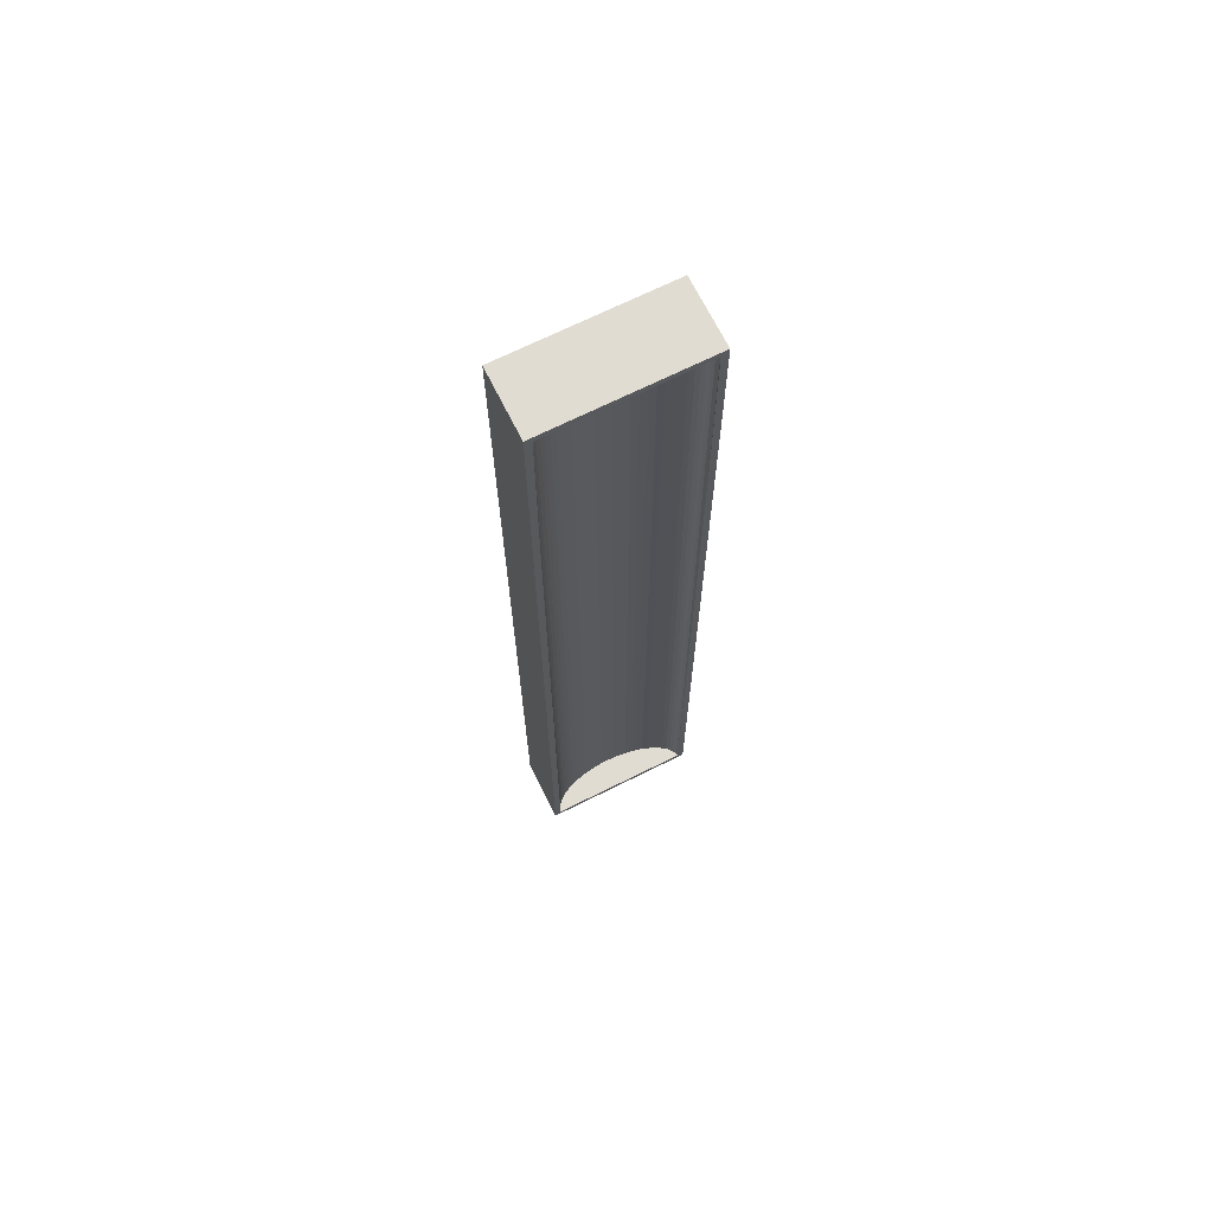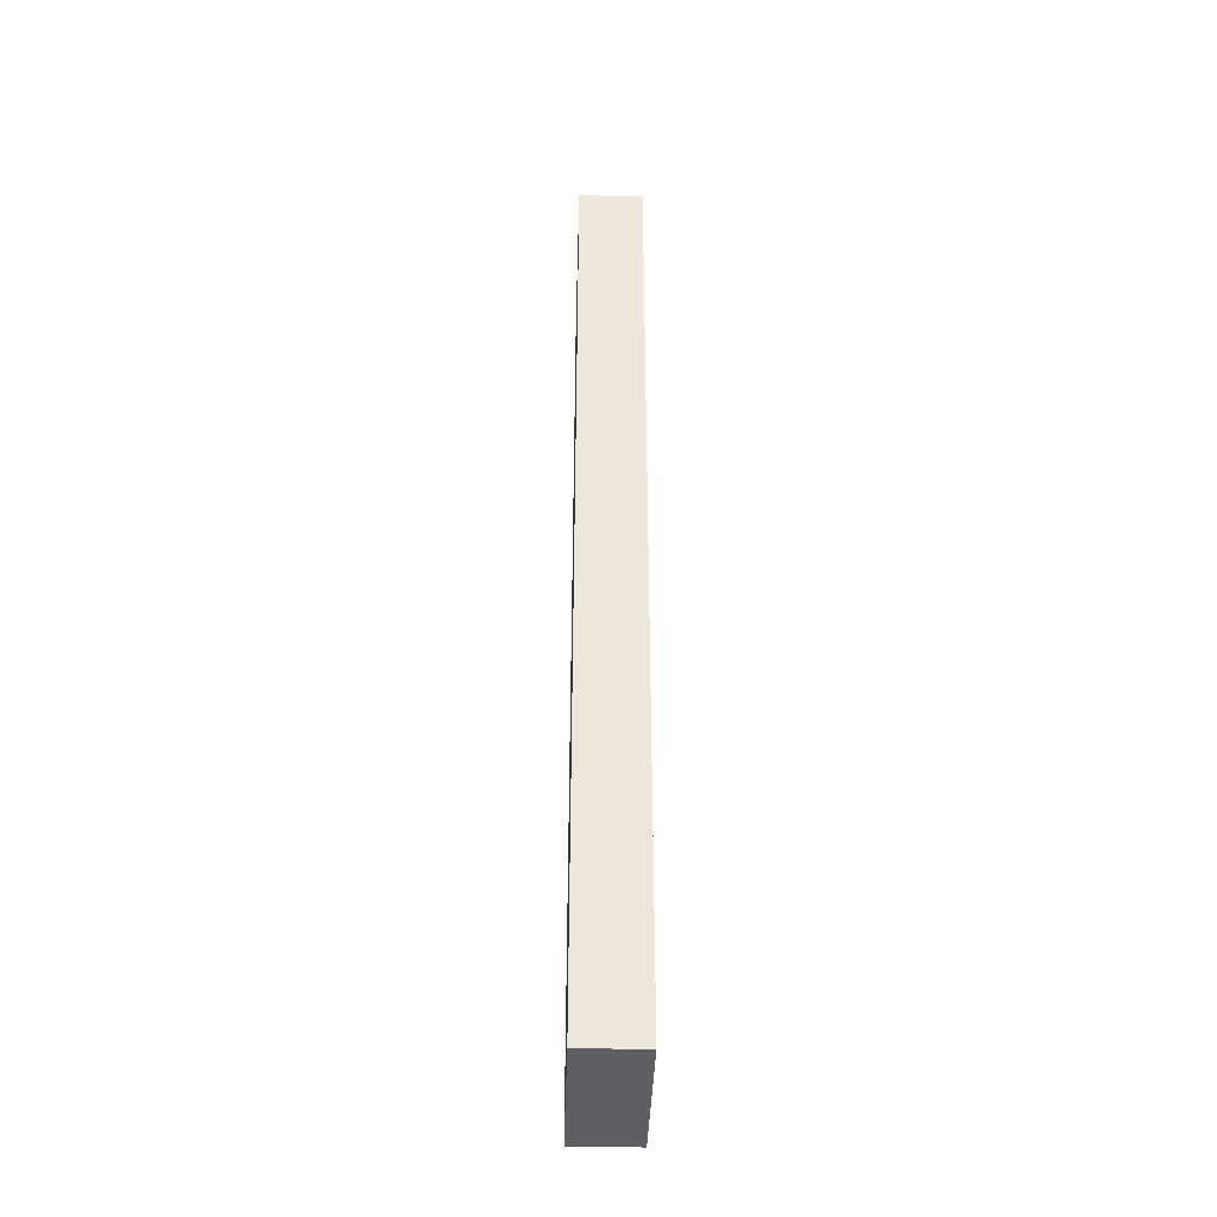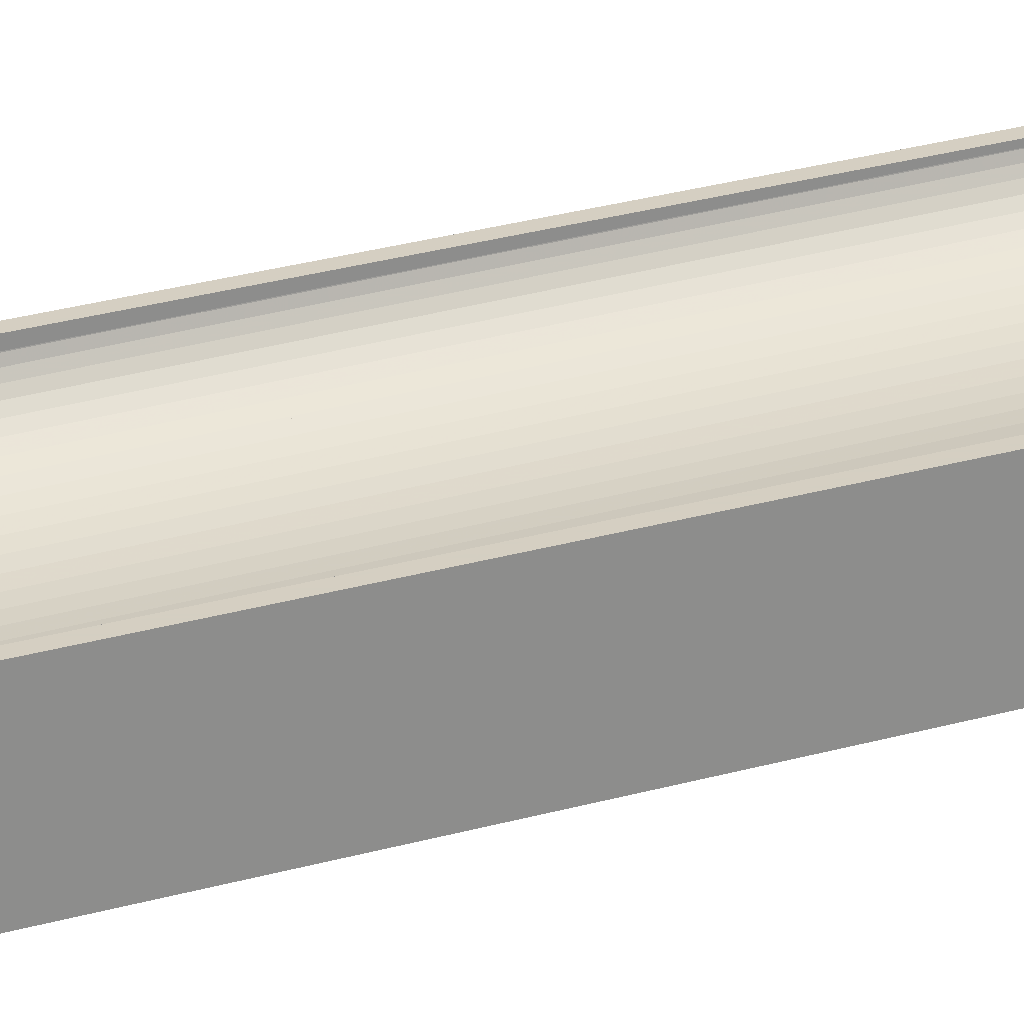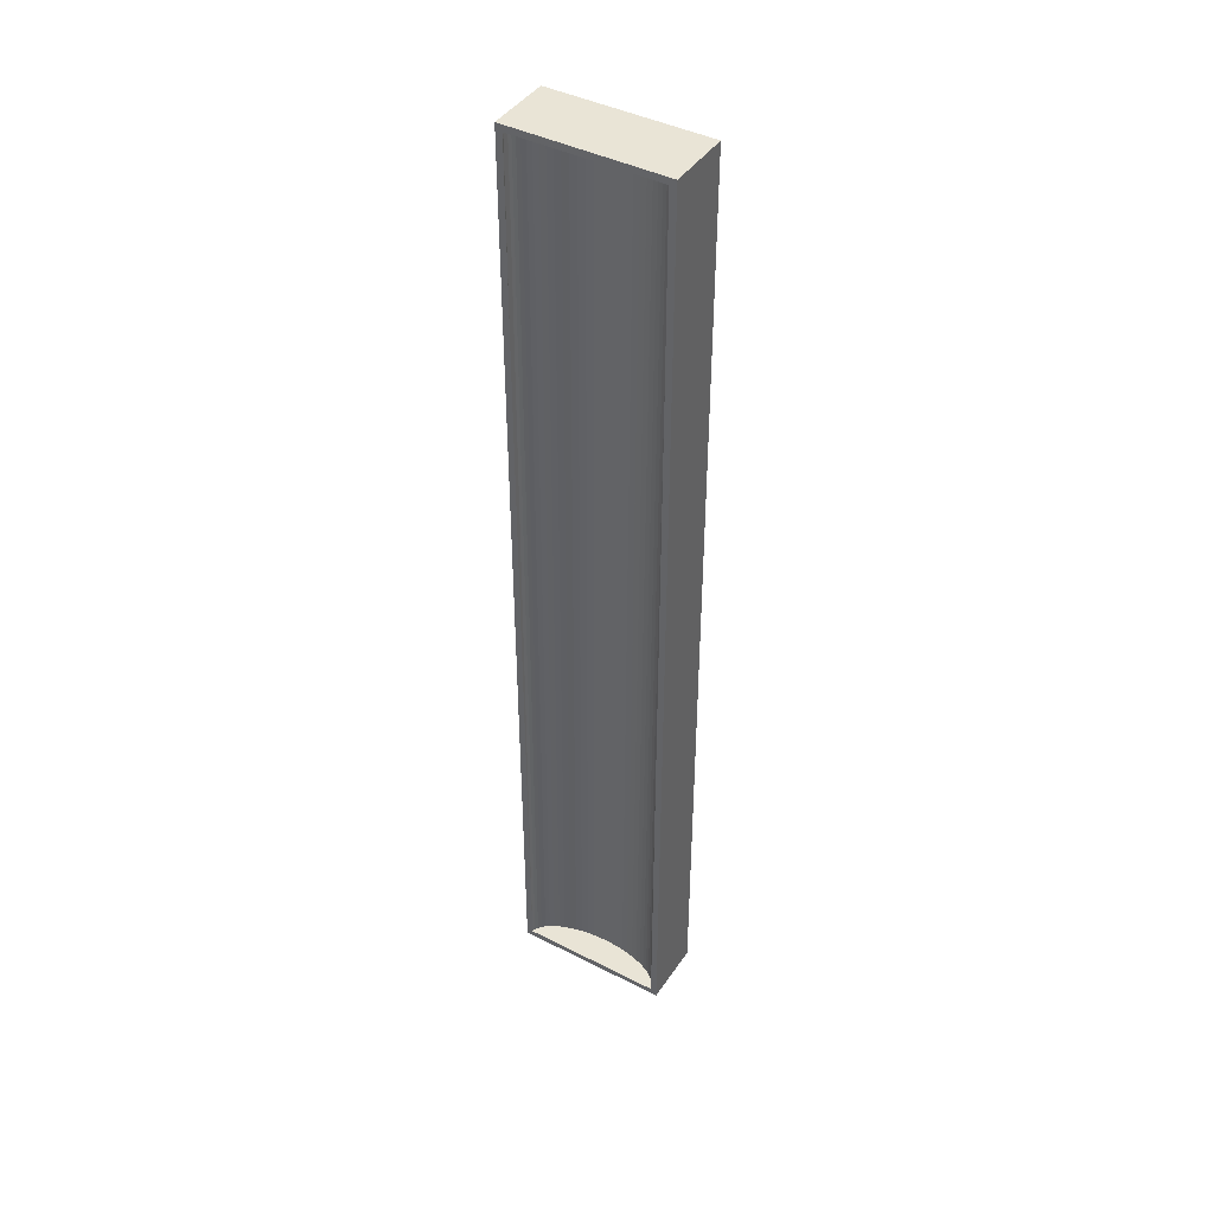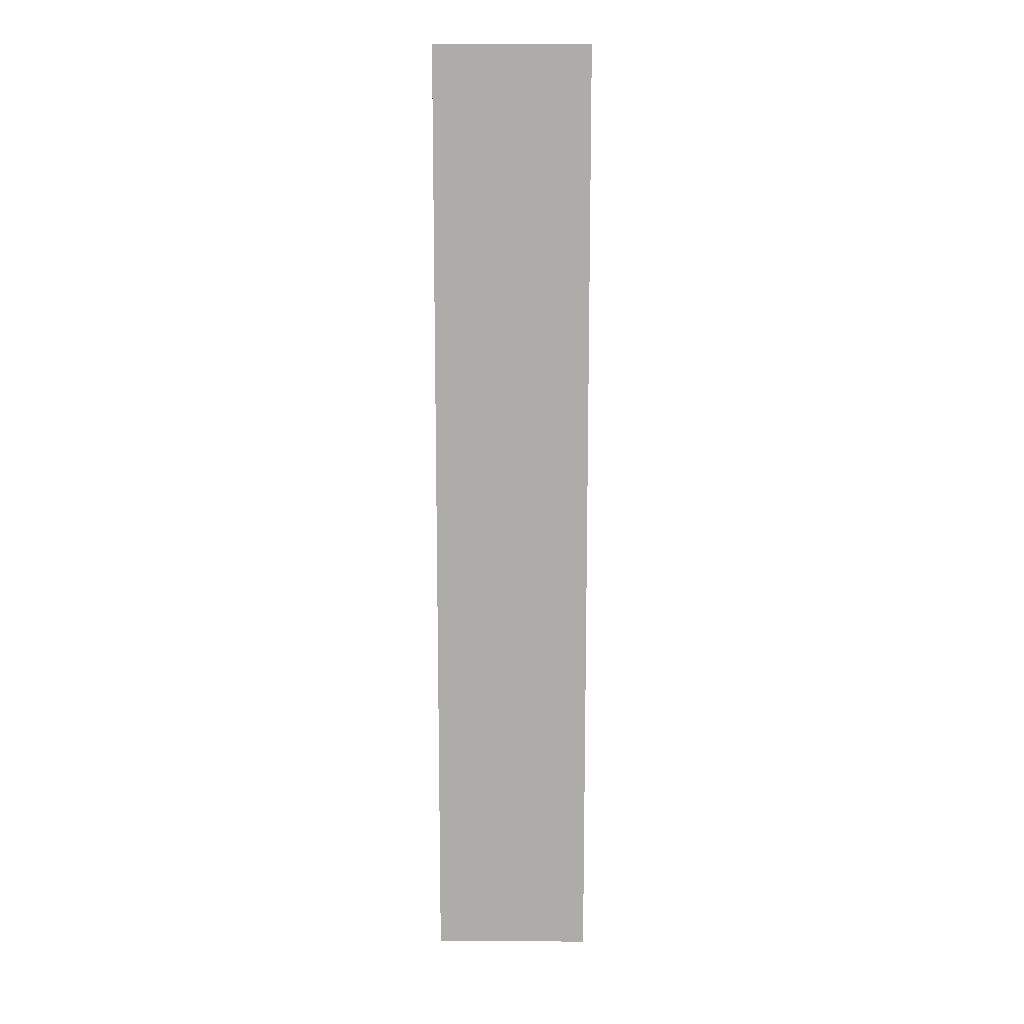
<metadata>
{"format":"obj","ext":"obj","renderer":"f3d","projection":"perspective","resolution":1024,"background":"white","views":[{"elev":69.2,"azim":-26.5,"up":"+Y"},{"elev":-40.1,"azim":-91.8,"up":"+Y"},{"elev":25.9,"azim":-115.1,"up":"+Z"},{"elev":42.7,"azim":31.3,"up":"+Y"},{"elev":13.0,"azim":-179.8,"up":"+Y"}]}
</metadata>
<code>
o obj_0
v 108 		226 		20
v 108 		-73 		20
v 108 		-73 		0
v 108 		226 		0
v 59 		-73 		20
v 59 		226 		20
v 59 		226 		0
v 59 		-73 		0
v 63.57 		-71 		16.12
v 64.7 		-71 		15.27
v 63.57 		-71 		16.12
v 63.29 		-71 		16.38
v 105.9 		224 		20
v 106 		224 		19.6
v 106 		224 		19.51
v 106 		224 		20
v 106 		224 		17.69
v 106 		224 		17.61
v 106 		224 		17.61
v 61 		224 		1.998
v 106 		224 		1.998
v 106 		224 		17.61
v 105.7 		224 		16.62
v 105.5 		224 		16.38
v 100.8 		224 		10.76
v 100.8 		224 		10.76
v 99.07 		224 		10.08
v 100.8 		224 		10.76
v 102.4 		224 		11.55
v 102.4 		224 		11.56
v 103.8 		224 		12.42
v 103.8 		224 		12.42
v 105 		224 		13.34
v 105.6 		224 		13.93
v 106 		224 		14.27
v 105.1 		224 		15.66
v 104.4 		224 		14.72
v 104.4 		224 		14.72
v 104.4 		224 		14.72
v 103.4 		224 		13.82
v 61 		203.6 		19.68
v 102.3 		224 		12.97
v 102.3 		224 		12.97
v 101 		224 		12.17
v 101 		224 		12.17
v 99.49 		224 		11.43
v 99.48 		224 		11.43
v 99.48 		224 		11.43
v 99.07 		224 		11.26
v 106 		201 		17.87
v 92.84 		224 		8.385
v 90.88 		224 		8.071
v 95 		224 		8.845
v 93.13 		224 		8.448
v 92.84 		224 		8.385
v 97.06 		224 		9.397
v 97.06 		224 		9.397
v 95 		224 		8.846
v 98.98 		224 		10.04
v 98.98 		224 		10.04
v 97.06 		224 		9.398
v 98.98 		224 		10.04
v 92.15 		224 		9.229
v 92.16 		224 		9.231
v 94.16 		224 		9.655
v 96.06 		224 		10.17
v 97.84 		224 		10.76
v 92.15 		224 		9.229
v 83.5 		224 		7.552
v 85.89 		224 		7.605
v 85.89 		224 		7.605
v 88.26 		224 		7.762
v 85.89 		224 		7.605
v 90.58 		224 		8.023
v 82.69 		224 		8.475
v 83.5 		224 		8.457
v 83.51 		224 		8.457
v 85.72 		224 		8.505
v 87.91 		224 		8.651
v 87.92 		224 		8.652
v 90.06 		224 		8.893
v 83.5 		224 		8.457
v 76.42 		224 		8.023
v 78.74 		224 		7.762
v 81.11 		224 		7.605
v 78.74 		224 		7.762
v 74.85 		224 		9.229
v 76.94 		224 		8.893
v 76.95 		224 		8.892
v 79.09 		224 		8.651
v 81.28 		224 		8.505
v 81.29 		224 		8.505
v 76.94 		224 		8.893
v 68.02 		224 		10.04
v 66.3 		224 		10.74
v 69.94 		224 		9.397
v 69.94 		224 		9.397
v 68.02 		224 		10.04
v 72 		224 		8.845
v 72 		224 		8.845
v 69.95 		224 		9.397
v 74.16 		224 		8.385
v 73.87 		224 		8.448
v 72 		224 		8.845
v 67.52 		224 		11.43
v 69.16 		224 		10.76
v 70.94 		224 		10.17
v 72.84 		224 		9.655
v 72.85 		224 		9.653
v 61.14 		224 		20
v 61.01 		224 		19.6
v 61.01 		224 		19.59
v 61 		224 		19.52
v 61 		224 		17.68
v 61.01 		224 		17.61
v 61.33 		224 		16.62
v 61.47 		224 		16.38
v 106 		172.6 		20
v 61.98 		224 		13.34
v 61.98 		224 		13.34
v 61 		224 		14.27
v 63.21 		224 		12.42
v 63.21 		224 		12.42
v 61.98 		224 		13.34
v 64.64 		224 		11.55
v 63.21 		224 		12.42
v 66.25 		224 		10.76
v 65.47 		224 		11.15
v 64.64 		224 		11.55
v 66.25 		224 		10.76
v 61.87 		224 		15.66
v 61.87 		224 		15.65
v 62.62 		224 		14.72
v 63.57 		224 		13.82
v 63.57 		224 		13.82
v 64.71 		224 		12.97
v 64.71 		224 		12.96
v 66.03 		224 		12.17
v 66.03 		224 		12.16
v 64.71 		224 		12.97
v 63.57 		224 		13.82
v 61 		224 		20
v 106 		-71 		1.998
v 61 		-71 		1.998
v 105.6 		-71 		16.38
v 106 		-71 		16.77
v 106 		-71 		20
v 106 		-71 		19.91
v 105.7 		-71 		18.93
v 105.1 		-71 		17.96
v 105.1 		-71 		17.96
v 104.4 		-71 		17.02
v 103.7 		-71 		16.38
v 106 		-71 		19.99
v 106 		-71 		19.91
v 104.4 		-71 		17.02
v 99.07 		-71 		12.57
v 100.7 		-71 		13.25
v 100.8 		-71 		13.25
v 100.8 		-71 		13.25
v 102.4 		-71 		14.05
v 102.4 		-71 		14.05
v 103.8 		-71 		14.91
v 103.8 		-71 		14.91
v 105 		-71 		15.83
v 105 		-71 		15.84
v 105.3 		-71 		16.09
v 103.4 		-71 		16.12
v 103.4 		-71 		16.12
v 102.3 		-71 		15.27
v 102.3 		-71 		15.27
v 101 		-71 		14.47
v 101 		-71 		14.47
v 99.47 		-71 		13.73
v 99.07 		-71 		13.56
v 99.48 		-71 		13.73
v 82.69 		-71 		10.06
v 83.5 		-71 		10.05
v 85.87 		-71 		10.1
v 85.89 		-71 		10.1
v 88.25 		-71 		10.26
v 88.26 		-71 		10.26
v 90.58 		-71 		10.52
v 91.07 		-71 		10.6
v 92.84 		-71 		10.88
v 95 		-71 		11.34
v 95 		-71 		11.34
v 93.27 		-71 		10.97
v 97.05 		-71 		11.89
v 97.06 		-71 		11.89
v 97.06 		-71 		11.89
v 106 		162.1 		20
v 98.97 		-71 		12.53
v 98.98 		-71 		12.53
v 97.84 		-71 		13.06
v 96.06 		-71 		12.47
v 94.16 		-71 		11.96
v 94.15 		-71 		11.96
v 92.15 		-71 		11.53
v 90.06 		-71 		11.2
v 90.05 		-71 		11.2
v 87.91 		-71 		10.95
v 85.72 		-71 		10.81
v 85.71 		-71 		10.81
v 83.5 		-71 		10.76
v 83.49 		-71 		10.76
v 92.15 		-71 		11.53
v 83.5 		-71 		10.76
v 68.02 		-71 		12.53
v 68.02 		-71 		12.53
v 66.3 		-71 		13.23
v 69.94 		-71 		11.89
v 69.94 		-71 		11.89
v 69.94 		-71 		11.89
v 71.99 		-71 		11.34
v 72 		-71 		11.34
v 74.16 		-71 		10.88
v 74.16 		-71 		10.88
v 76.42 		-71 		10.52
v 78.74 		-71 		10.26
v 81.1 		-71 		10.1
v 81.11 		-71 		10.1
v 81.67 		-71 		10.09
v 81.28 		-71 		10.81
v 79.09 		-71 		10.95
v 79.08 		-71 		10.96
v 76.94 		-71 		11.2
v 74.85 		-71 		11.53
v 74.84 		-71 		11.53
v 72.84 		-71 		11.96
v 70.94 		-71 		12.47
v 69.16 		-71 		13.06
v 67.52 		-71 		13.73
v 67.51 		-71 		13.73
v 76.94 		-71 		11.2
v 61 		-71 		16.77
v 61.39 		-71 		16.4
v 61.4 		-71 		16.38
v 61 		-71 		20
v 62.62 		-71 		17.02
v 62.62 		-71 		17.03
v 61.87 		-71 		17.96
v 61.33 		-71 		18.93
v 61.01 		-71 		19.91
v 61.01 		-71 		19.91
v 61 		-71 		19.98
v 61.98 		-71 		15.84
v 61.98 		-71 		15.84
v 63.21 		-71 		14.92
v 63.21 		-71 		14.91
v 63.21 		-71 		14.91
v 64.63 		-71 		14.05
v 64.64 		-71 		14.05
v 66.24 		-71 		13.26
v 66.25 		-71 		13.25
v 66.03 		-71 		14.47
v 66.02 		-71 		14.47
v 64.71 		-71 		15.27
v 61 		163.2 		20
v 61 		-49.3 		19.81
v 61 		-49.68 		19.82
v 82.84 		16.23 		10.09
v 61.01 		172.6 		20
g group_0_15277357
f 1 2 3
f 1 3 4
f 5 6 7
f 5 7 8
f 7 4 8
f 3 8 4
f 8 3 5
f 2 5 3
f 1 7 6
f 7 1 4
f 9 133 11
f 71 69 21
f 13 14 118
f 14 15 118
f 118 16 13
f 18 50 17
f 18 19 50
f 24 23 110
f 23 22 110
f 19 110 22
f 17 110 18
f 17 15 110
f 15 14 110
f 13 110 14
f 18 110 19
f 21 26 25
f 27 21 25
f 36 150 24
f 28 21 29
f 26 21 28
f 30 21 31
f 35 34 21
f 30 29 21
f 32 21 33
f 31 21 32
f 25 26 62
f 33 21 34
f 24 110 36
f 37 36 110
f 39 37 110
f 48 47 110
f 49 48 110
f 47 46 110
f 45 44 110
f 44 43 110
f 42 110 43
f 42 40 110
f 39 110 40
f 38 37 39
f 46 45 110
f 64 65 110
f 74 21 52
f 53 54 21
f 58 53 21
f 54 55 21
f 55 51 21
f 58 21 57
f 51 52 21
f 23 24 150
f 21 56 57
f 61 21 60
f 59 60 21
f 56 21 61
f 59 21 62
f 27 62 21
f 40 38 39
f 64 110 63
f 49 110 67
f 66 67 110
f 65 66 110
f 68 64 63
f 69 85 20
f 74 72 21
f 21 70 71
f 20 21 69
f 70 21 73
f 73 21 72
f 77 110 76
f 80 110 79
f 78 79 110
f 77 78 110
f 81 110 80
f 63 110 81
f 75 76 110
f 82 77 76
f 260 115 114
f 83 20 84
f 84 20 86
f 86 20 85
f 123 122 124
f 110 87 88
f 110 88 89
f 110 89 90
f 110 90 91
f 110 91 92
f 110 92 75
f 93 89 88
f 95 20 94
f 20 96 97
f 98 20 97
f 94 20 98
f 129 128 254
f 20 99 100
f 101 20 100
f 96 20 101
f 20 102 103
f 104 20 103
f 99 20 104
f 83 102 20
f 108 110 107
f 109 110 108
f 87 110 109
f 107 110 106
f 112 116 111
f 113 116 112
f 114 116 113
f 115 116 114
f 110 111 116
f 110 116 117
f 117 131 110
f 120 20 119
f 121 20 120
f 15 192 118
f 20 122 123
f 124 20 123
f 119 20 124
f 16 118 192
f 126 20 125
f 122 20 126
f 20 127 128
f 129 20 128
f 129 125 20
f 95 130 20
f 130 127 20
f 131 132 110
f 132 133 110
f 133 134 110
f 134 135 110
f 135 136 110
f 136 140 110
f 140 137 110
f 138 139 110
f 139 105 110
f 106 110 105
f 137 138 110
f 141 135 134
f 142 110 6
f 1 6 110
f 1 110 13
f 1 13 16
f 147 154 149
f 147 149 150
f 147 150 151
f 151 156 147
f 147 152 153
f 153 168 147
f 155 148 154
f 148 149 154
f 152 147 156
f 160 143 159
f 158 159 143
f 180 181 143
f 157 158 143
f 162 143 161
f 160 161 143
f 143 163 164
f 164 165 143
f 162 163 143
f 166 167 143
f 165 166 143
f 146 143 145
f 167 145 143
f 169 147 168
f 171 147 170
f 172 147 171
f 173 147 172
f 176 147 173
f 175 147 174
f 174 147 176
f 169 170 147
f 180 143 179
f 178 179 143
f 143 144 178
f 182 183 143
f 182 143 181
f 183 184 143
f 185 143 184
f 143 186 187
f 189 190 143
f 186 143 188
f 185 188 143
f 191 143 190
f 189 143 187
f 194 143 193
f 191 193 143
f 194 157 143
f 195 147 175
f 196 147 195
f 198 147 197
f 207 147 198
f 200 147 199
f 201 147 200
f 202 147 201
f 203 147 202
f 204 147 203
f 208 147 204
f 206 147 205
f 199 147 207
f 205 147 208
f 196 197 147
f 212 144 210
f 209 210 144
f 211 209 144
f 214 144 213
f 214 215 144
f 212 213 144
f 216 144 215
f 216 217 144
f 218 219 144
f 217 218 144
f 220 221 144
f 219 220 144
f 146 145 35
f 222 223 144
f 221 222 144
f 223 177 144
f 177 178 144
f 224 147 206
f 225 147 224
f 226 147 225
f 229 230 147
f 232 147 231
f 230 231 147
f 233 147 232
f 227 228 147
f 235 227 147
f 234 147 233
f 228 229 147
f 238 144 237
f 226 235 147
f 12 240 147
f 240 241 147
f 241 242 147
f 242 243 147
f 243 244 147
f 245 147 244
f 246 147 245
f 239 147 246
f 247 144 238
f 248 249 144
f 249 250 144
f 247 248 144
f 236 237 144
f 250 251 144
f 251 252 144
f 144 252 253
f 254 144 253
f 144 254 255
f 211 144 255
f 257 147 256
f 12 147 11
f 256 147 234
f 10 147 258
f 257 258 147
f 11 147 9
f 10 9 147
f 147 239 2
f 5 2 239
f 144 143 21
f 144 21 20
f 145 167 35
f 113 41 114
f 41 259 114
f 195 175 49
f 25 62 27
f 68 63 81
f 75 92 262
f 23 149 22
f 94 210 95
f 97 96 98
f 112 111 41
f 41 113 112
f 111 110 263
f 263 110 142
f 129 254 125
f 209 130 95
f 209 211 130
f 37 151 36
f 136 135 258
f 10 258 135
f 42 169 40
f 141 134 133
f 187 186 53
f 57 56 58
f 59 193 60
f 60 193 61
f 75 262 76
f 114 259 260
f 259 239 261
f 259 261 260
f 88 87 93
f 183 182 74
f 74 52 183
f 260 261 244
f 193 191 61
f 236 144 121
f 246 261 239
f 144 20 121
f 239 259 5
f 6 5 259
f 6 259 142
f 17 50 15
f 76 262 82
f 21 143 35
f 15 50 192
f 12 11 133
f 146 35 143
f 158 157 62
f 62 26 158
f 50 154 192
f 147 192 154
f 16 192 1
f 2 1 192
f 2 192 147
f 82 208 77
f 99 216 100
f 102 218 103
f 19 22 149
f 180 179 70
f 173 46 176
f 175 174 47
f 176 47 174
f 223 85 177
f 178 177 69
f 69 71 178
f 189 187 58
f 179 178 71
f 51 185 184
f 196 66 197
f 64 198 65
f 51 55 185
f 202 80 79
f 202 79 203
f 77 204 78
f 157 194 62
f 47 48 175
f 215 214 101
f 199 68 200
f 80 201 81
f 64 207 198
f 207 68 199
f 205 208 262
f 255 127 211
f 224 206 262
f 222 85 223
f 119 248 120
f 43 171 170
f 240 12 133
f 133 132 240
f 226 89 235
f 235 93 227
f 93 87 227
f 238 237 121
f 121 237 236
f 245 261 246
f 261 245 244
f 120 248 121
f 238 121 247
f 32 33 165
f 249 124 250
f 254 128 255
f 127 130 211
f 155 19 148
f 159 158 26
f 34 35 166
f 156 38 152
f 162 161 29
f 262 92 91
f 46 173 45
f 172 45 173
f 225 224 90
f 89 226 90
f 48 49 175
f 230 109 108
f 183 52 184
f 188 185 55
f 259 41 263
f 142 259 263
f 131 117 242
f 195 67 196
f 109 229 87
f 140 258 257
f 140 136 258
f 10 135 141
f 233 232 105
f 98 96 212
f 132 131 241
f 241 240 132
f 84 86 220
f 23 150 149
f 167 166 35
f 163 162 30
f 29 30 162
f 166 165 33
f 109 230 229
f 228 87 229
f 40 168 38
f 19 155 50
f 169 42 170
f 161 160 28
f 164 163 31
f 189 56 190
f 127 255 128
f 156 37 38
f 168 153 38
f 43 170 42
f 171 44 172
f 47 176 46
f 65 197 66
f 197 65 198
f 67 195 49
f 242 241 131
f 116 242 117
f 111 263 41
f 168 40 169
f 249 119 124
f 45 172 44
f 44 171 43
f 122 251 124
f 126 252 122
f 253 126 125
f 206 205 262
f 213 212 96
f 125 254 253
f 181 180 73
f 215 100 216
f 257 256 137
f 182 181 72
f 257 137 140
f 72 74 182
f 99 104 216
f 51 184 52
f 104 103 217
f 218 102 219
f 83 219 102
f 54 53 186
f 219 83 220
f 55 54 186
f 186 188 55
f 189 58 56
f 191 190 56
f 69 177 85
f 56 61 191
f 59 194 193
f 91 224 262
f 91 90 224
f 93 235 89
f 196 67 66
f 106 105 232
f 256 234 138
f 234 233 139
f 105 139 233
f 243 116 115
f 247 121 248
f 249 248 119
f 214 213 96
f 212 210 98
f 217 216 104
f 84 220 83
f 9 10 141
f 222 221 85
f 86 85 221
f 221 220 86
f 243 242 116
f 244 243 115
f 244 115 260
f 251 250 124
f 251 122 252
f 225 90 226
f 126 253 252
f 228 227 87
f 139 138 234
f 138 137 256
f 108 107 230
f 231 230 107
f 107 106 231
f 232 231 106
f 141 133 9
f 154 50 155
f 149 148 19
f 150 36 151
f 71 70 179
f 37 156 151
f 70 73 180
f 73 72 181
f 194 59 62
f 160 159 26
f 26 28 160
f 28 29 161
f 30 31 163
f 165 164 32
f 31 32 164
f 33 34 166
f 153 152 38
f 53 58 187
f 64 68 207
f 81 200 68
f 201 80 202
f 200 81 201
f 78 203 79
f 203 78 204
f 204 77 208
f 208 82 262
f 209 95 210
f 94 98 210
f 96 101 214
f 101 100 215
f 218 217 103

</code>
